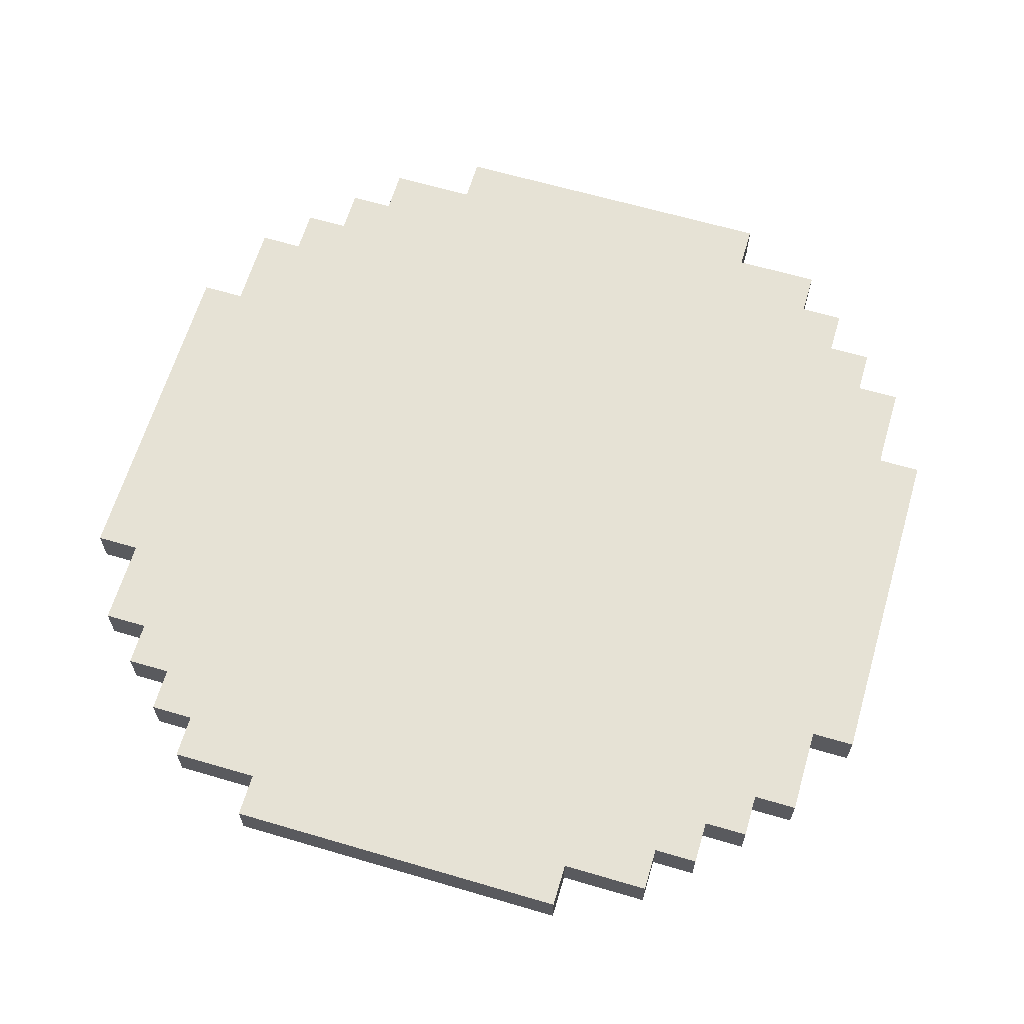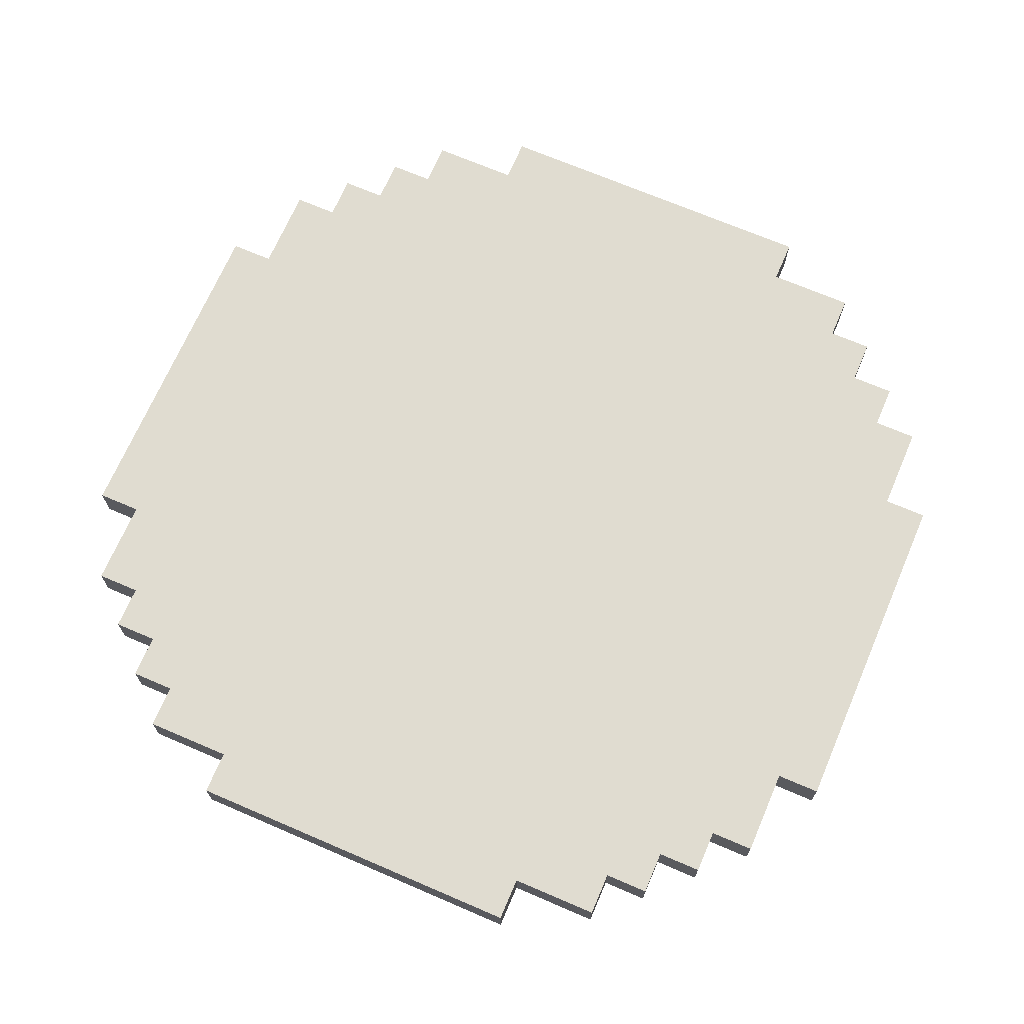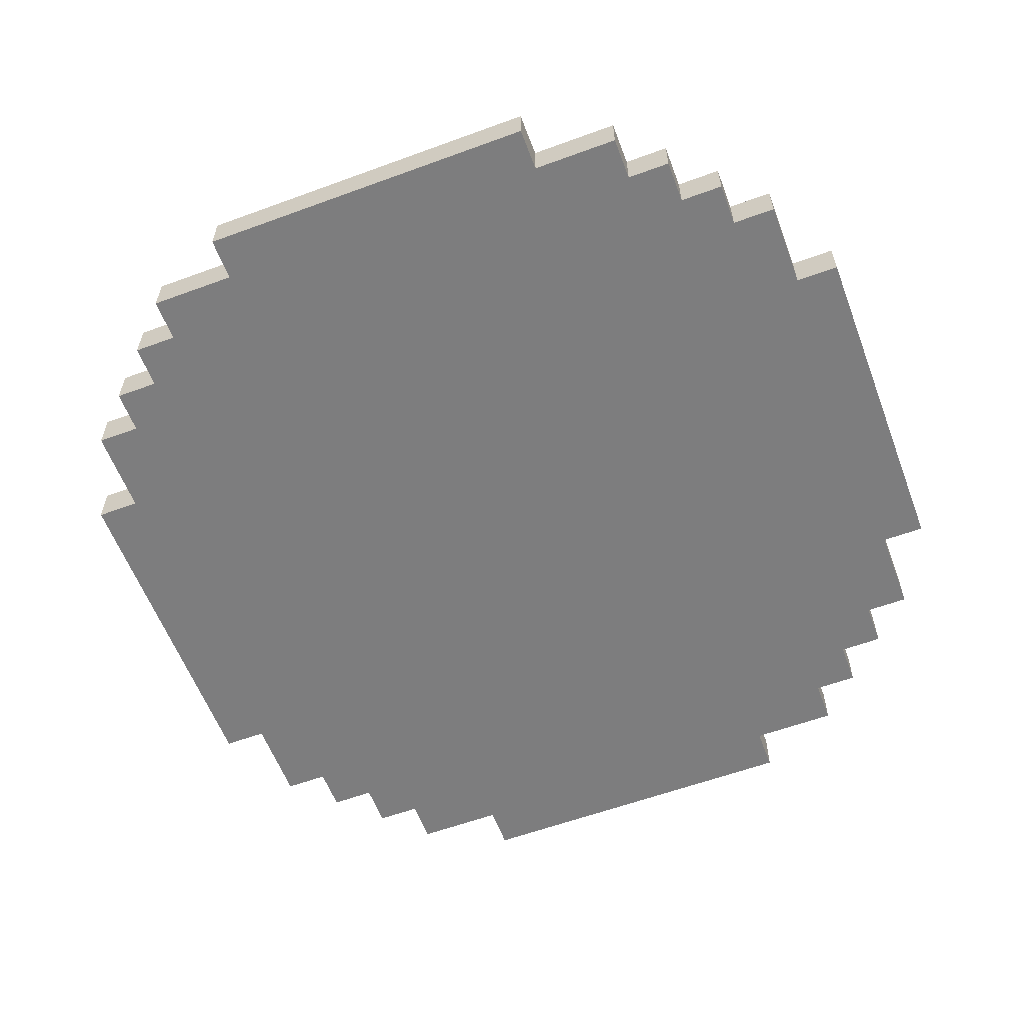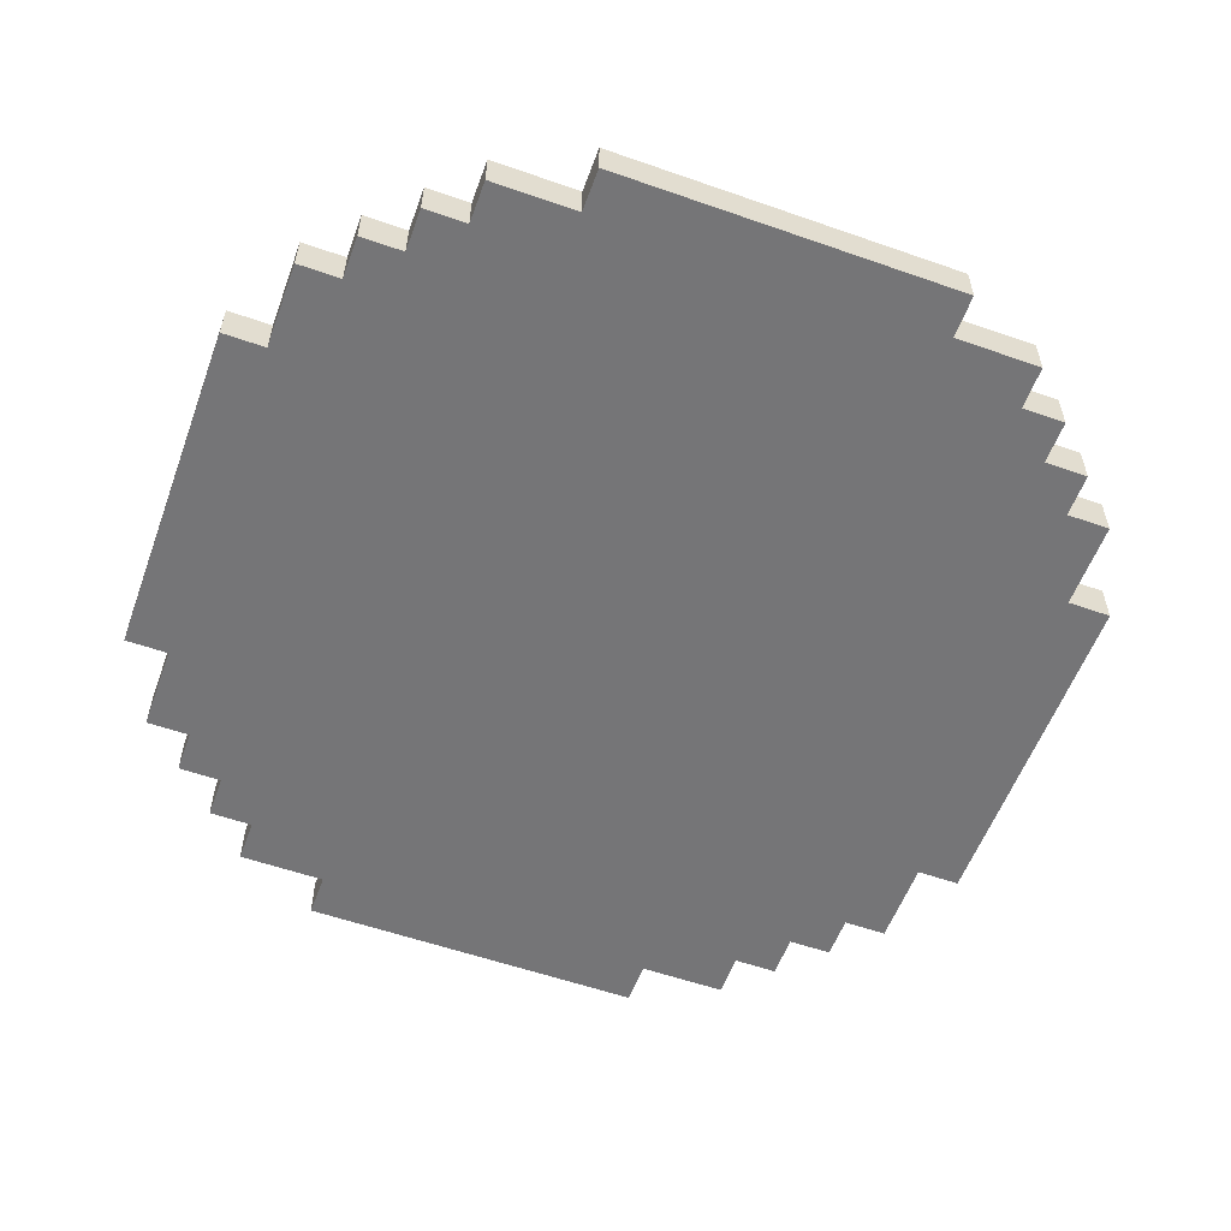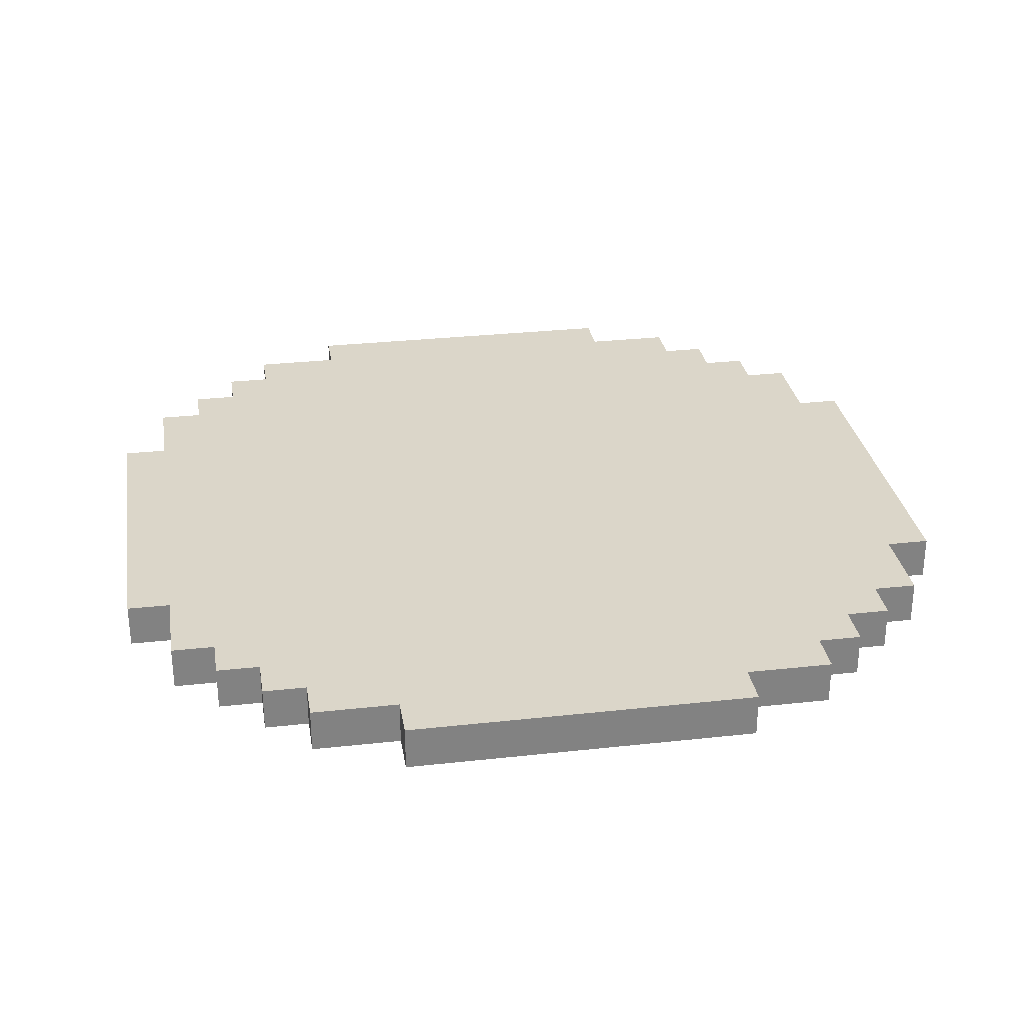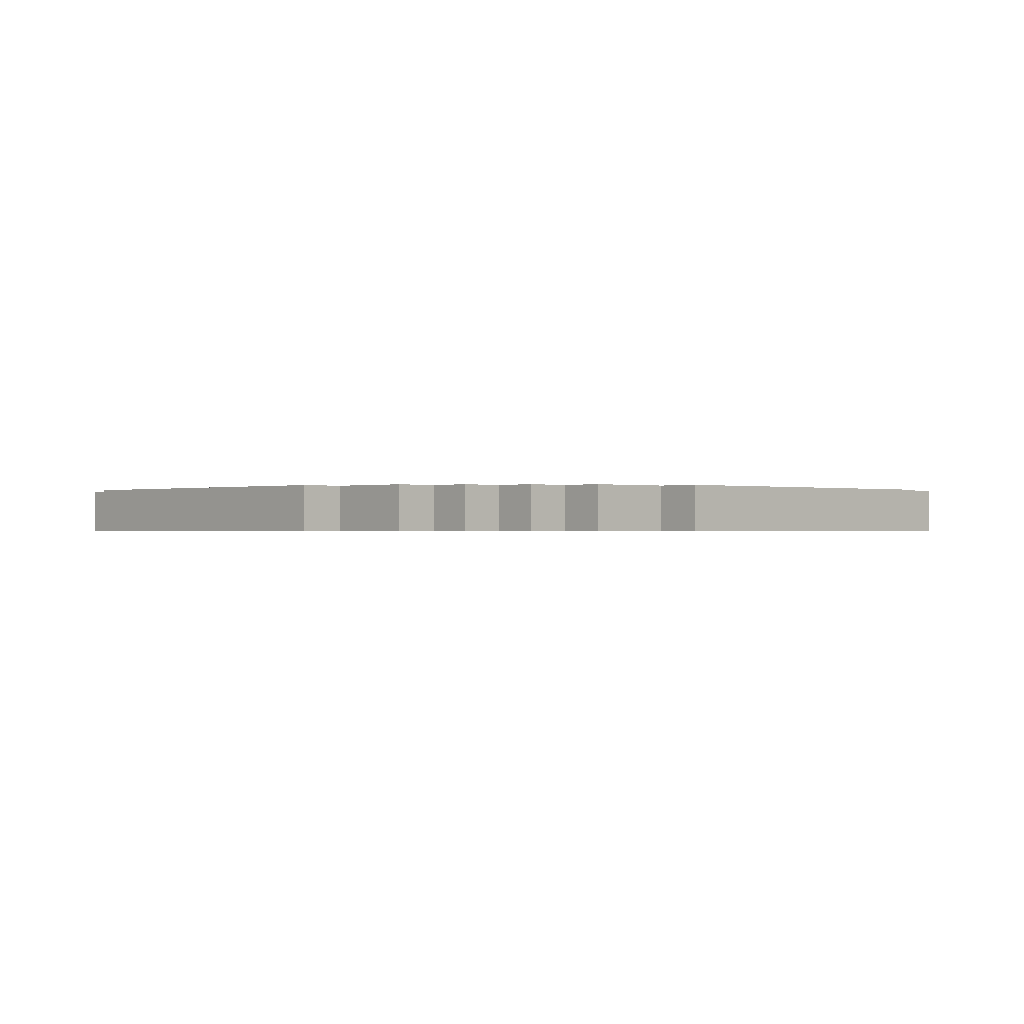
<metadata>
{"format":"obj","ext":"obj","renderer":"f3d","projection":"perspective","resolution":1024,"background":"white","views":[{"elev":63.9,"azim":-73.5,"up":"+Y"},{"elev":69.5,"azim":23.3,"up":"+Y"},{"elev":-59.1,"azim":20.7,"up":"+Y"},{"elev":-56.6,"azim":69.9,"up":"+Y"},{"elev":29.8,"azim":170.8,"up":"+Y"},{"elev":-0.5,"azim":46.6,"up":"+Y"}]}
</metadata>
<code>
o
v -1.2 0 0.2
v -1.2 0 -0.6
v -1.2 0.1 0.2
v -1.2 0.1 -0.6
v -1.1 0 0.4
v -1.1 0 0.2
v -1.1 0 -0.6
v -1.1 0 -0.8
v -1.1 0.1 0.4
v -1.1 0.1 0.2
v -1.1 0.1 -0.6
v -1.1 0.1 -0.8
v -1 0 0.5
v -1 0 0.4
v -1 0 -0.8
v -1 0 -0.9
v -1 0.1 0.5
v -1 0.1 0.4
v -1 0.1 -0.8
v -1 0.1 -0.9
v -0.9 0 0.6
v -0.9 0 0.5
v -0.9 0 -0.9
v -0.9 0 -1
v -0.9 0.1 0.6
v -0.9 0.1 0.5
v -0.9 0.1 -0.9
v -0.9 0.1 -1
v -0.8 0 0.7
v -0.8 0 0.6
v -0.8 0 -1
v -0.8 0 -1.1
v -0.8 0.1 0.7
v -0.8 0.1 0.6
v -0.8 0.1 -1
v -0.8 0.1 -1.1
v -0.6 0 0.8
v -0.6 0 0.7
v -0.6 0 -1.1
v -0.6 0 -1.2
v -0.6 0.1 0.8
v -0.6 0.1 0.7
v -0.6 0.1 -1.1
v -0.6 0.1 -1.2
v 0.2 0 0.8
v 0.2 0 0.7
v 0.2 0 -1.1
v 0.2 0 -1.2
v 0.2 0.1 0.8
v 0.2 0.1 0.7
v 0.2 0.1 -1.1
v 0.2 0.1 -1.2
v 0.4 0 0.7
v 0.4 0 0.6
v 0.4 0 -1
v 0.4 0 -1.1
v 0.4 0.1 0.7
v 0.4 0.1 0.6
v 0.4 0.1 -1
v 0.4 0.1 -1.1
v 0.5 0 0.6
v 0.5 0 0.5
v 0.5 0 -0.9
v 0.5 0 -1
v 0.5 0.1 0.6
v 0.5 0.1 0.5
v 0.5 0.1 -0.9
v 0.5 0.1 -1
v 0.6 0 0.5
v 0.6 0 0.4
v 0.6 0 -0.8
v 0.6 0 -0.9
v 0.6 0.1 0.5
v 0.6 0.1 0.4
v 0.6 0.1 -0.8
v 0.6 0.1 -0.9
v 0.7 0 0.4
v 0.7 0 0.2
v 0.7 0 -0.6
v 0.7 0 -0.8
v 0.7 0.1 0.4
v 0.7 0.1 0.2
v 0.7 0.1 -0.6
v 0.7 0.1 -0.8
v 0.8 0 0.2
v 0.8 0 -0.6
v 0.8 0.1 0.2
v 0.8 0.1 -0.6
v -0.6 0 0.8
v -0.6 0.1 0.8
v 0.2 0 0.8
v 0.2 0.1 0.8
v -0.8 0 0.7
v -0.8 0.1 0.7
v -0.6 0 0.7
v -0.6 0.1 0.7
v 0.2 0 0.7
v 0.2 0.1 0.7
v 0.4 0 0.7
v 0.4 0.1 0.7
v -0.9 0 0.6
v -0.9 0.1 0.6
v -0.8 0 0.6
v -0.8 0.1 0.6
v 0.4 0 0.6
v 0.4 0.1 0.6
v 0.5 0 0.6
v 0.5 0.1 0.6
v -1 0 0.5
v -1 0.1 0.5
v -0.9 0 0.5
v -0.9 0.1 0.5
v 0.5 0 0.5
v 0.5 0.1 0.5
v 0.6 0 0.5
v 0.6 0.1 0.5
v -1.1 0 0.4
v -1.1 0.1 0.4
v -1 0 0.4
v -1 0.1 0.4
v 0.6 0 0.4
v 0.6 0.1 0.4
v 0.7 0 0.4
v 0.7 0.1 0.4
v -1.2 0 0.2
v -1.2 0.1 0.2
v -1.1 0 0.2
v -1.1 0.1 0.2
v 0.7 0 0.2
v 0.7 0.1 0.2
v 0.8 0 0.2
v 0.8 0.1 0.2
v -1.2 0 -0.6
v -1.2 0.1 -0.6
v -1.1 0 -0.6
v -1.1 0.1 -0.6
v 0.7 0 -0.6
v 0.7 0.1 -0.6
v 0.8 0 -0.6
v 0.8 0.1 -0.6
v -1.1 0 -0.8
v -1.1 0.1 -0.8
v -1 0 -0.8
v -1 0.1 -0.8
v 0.6 0 -0.8
v 0.6 0.1 -0.8
v 0.7 0 -0.8
v 0.7 0.1 -0.8
v -1 0 -0.9
v -1 0.1 -0.9
v -0.9 0 -0.9
v -0.9 0.1 -0.9
v 0.5 0 -0.9
v 0.5 0.1 -0.9
v 0.6 0 -0.9
v 0.6 0.1 -0.9
v -0.9 0 -1
v -0.9 0.1 -1
v -0.8 0 -1
v -0.8 0.1 -1
v 0.4 0 -1
v 0.4 0.1 -1
v 0.5 0 -1
v 0.5 0.1 -1
v -0.8 0 -1.1
v -0.8 0.1 -1.1
v -0.6 0 -1.1
v -0.6 0.1 -1.1
v 0.2 0 -1.1
v 0.2 0.1 -1.1
v 0.4 0 -1.1
v 0.4 0.1 -1.1
v -0.6 0 -1.2
v -0.6 0.1 -1.2
v 0.2 0 -1.2
v 0.2 0.1 -1.2
v -0.6 0 0.8
v 0.2 0 0.8
v -0.8 0 0.7
v -0.6 0 0.7
v 0.2 0 0.7
v 0.4 0 0.7
v -0.9 0 0.6
v -0.8 0 0.6
v 0.4 0 0.6
v 0.5 0 0.6
v -1 0 0.5
v -0.9 0 0.5
v 0.5 0 0.5
v 0.6 0 0.5
v -1.1 0 0.4
v -1 0 0.4
v 0.6 0 0.4
v 0.7 0 0.4
v -1.2 0 0.2
v -1.1 0 0.2
v 0.7 0 0.2
v 0.8 0 0.2
v -1.2 0 -0.6
v -1.1 0 -0.6
v 0.7 0 -0.6
v 0.8 0 -0.6
v -1.1 0 -0.8
v -1 0 -0.8
v 0.6 0 -0.8
v 0.7 0 -0.8
v -1 0 -0.9
v -0.9 0 -0.9
v 0.5 0 -0.9
v 0.6 0 -0.9
v -0.9 0 -1
v -0.8 0 -1
v 0.4 0 -1
v 0.5 0 -1
v -0.8 0 -1.1
v -0.6 0 -1.1
v 0.2 0 -1.1
v 0.4 0 -1.1
v -0.6 0 -1.2
v 0.2 0 -1.2
v -0.6 0.1 0.8
v 0.2 0.1 0.8
v -0.8 0.1 0.7
v -0.6 0.1 0.7
v 0.2 0.1 0.7
v 0.4 0.1 0.7
v -0.9 0.1 0.6
v -0.8 0.1 0.6
v 0.4 0.1 0.6
v 0.5 0.1 0.6
v -1 0.1 0.5
v -0.9 0.1 0.5
v 0.5 0.1 0.5
v 0.6 0.1 0.5
v -1.1 0.1 0.4
v -1 0.1 0.4
v 0.6 0.1 0.4
v 0.7 0.1 0.4
v -1.2 0.1 0.2
v -1.1 0.1 0.2
v 0.7 0.1 0.2
v 0.8 0.1 0.2
v -1.2 0.1 -0.6
v -1.1 0.1 -0.6
v 0.7 0.1 -0.6
v 0.8 0.1 -0.6
v -1.1 0.1 -0.8
v -1 0.1 -0.8
v 0.6 0.1 -0.8
v 0.7 0.1 -0.8
v -1 0.1 -0.9
v -0.9 0.1 -0.9
v 0.5 0.1 -0.9
v 0.6 0.1 -0.9
v -0.9 0.1 -1
v -0.8 0.1 -1
v 0.4 0.1 -1
v 0.5 0.1 -1
v -0.8 0.1 -1.1
v -0.6 0.1 -1.1
v 0.2 0.1 -1.1
v 0.4 0.1 -1.1
v -0.6 0.1 -1.2
v 0.2 0.1 -1.2
f 3 2 1
f 4 2 3
f 9 6 5
f 10 6 9
f 11 8 7
f 12 8 11
f 17 14 13
f 18 14 17
f 19 16 15
f 20 16 19
f 25 22 21
f 26 22 25
f 27 24 23
f 28 24 27
f 33 30 29
f 34 30 33
f 35 32 31
f 36 32 35
f 41 38 37
f 42 38 41
f 43 40 39
f 44 40 43
f 45 46 49
f 49 46 50
f 47 48 51
f 51 48 52
f 53 54 57
f 57 54 58
f 55 56 59
f 59 56 60
f 61 62 65
f 65 62 66
f 63 64 67
f 67 64 68
f 69 70 73
f 73 70 74
f 71 72 75
f 75 72 76
f 77 78 81
f 81 78 82
f 79 80 83
f 83 80 84
f 85 86 87
f 87 86 88
f 91 90 89
f 92 90 91
f 95 94 93
f 96 94 95
f 99 98 97
f 100 98 99
f 103 102 101
f 104 102 103
f 107 106 105
f 108 106 107
f 111 110 109
f 112 110 111
f 115 114 113
f 116 114 115
f 119 118 117
f 120 118 119
f 123 122 121
f 124 122 123
f 127 126 125
f 128 126 127
f 131 130 129
f 132 130 131
f 133 134 135
f 135 134 136
f 137 138 139
f 139 138 140
f 141 142 143
f 143 142 144
f 145 146 147
f 147 146 148
f 149 150 151
f 151 150 152
f 153 154 155
f 155 154 156
f 157 158 159
f 159 158 160
f 161 162 163
f 163 162 164
f 165 166 167
f 167 166 168
f 169 170 171
f 171 170 172
f 173 174 175
f 175 174 176
f 180 178 177
f 181 178 180
f 184 180 179
f 184 182 181
f 184 181 180
f 185 182 184
f 188 184 183
f 188 186 185
f 188 185 184
f 189 186 188
f 192 188 187
f 192 190 189
f 192 189 188
f 193 190 192
f 196 192 191
f 196 194 193
f 196 193 192
f 197 194 196
f 199 196 195
f 199 198 197
f 199 197 196
f 200 198 199
f 201 198 200
f 202 198 201
f 203 201 200
f 204 201 203
f 205 201 204
f 206 201 205
f 207 205 204
f 208 205 207
f 209 205 208
f 210 205 209
f 211 209 208
f 212 209 211
f 213 209 212
f 214 209 213
f 215 213 212
f 216 213 215
f 217 213 216
f 218 213 217
f 219 217 216
f 220 217 219
f 221 222 224
f 224 222 225
f 223 224 228
f 225 226 228
f 224 225 228
f 228 226 229
f 227 228 232
f 229 230 232
f 228 229 232
f 232 230 233
f 231 232 236
f 233 234 236
f 232 233 236
f 236 234 237
f 235 236 240
f 237 238 240
f 236 237 240
f 240 238 241
f 239 240 243
f 241 242 243
f 240 241 243
f 243 242 244
f 244 242 245
f 245 242 246
f 244 245 247
f 247 245 248
f 248 245 249
f 249 245 250
f 248 249 251
f 251 249 252
f 252 249 253
f 253 249 254
f 252 253 255
f 255 253 256
f 256 253 257
f 257 253 258
f 256 257 259
f 259 257 260
f 260 257 261
f 261 257 262
f 260 261 263
f 263 261 264

</code>
